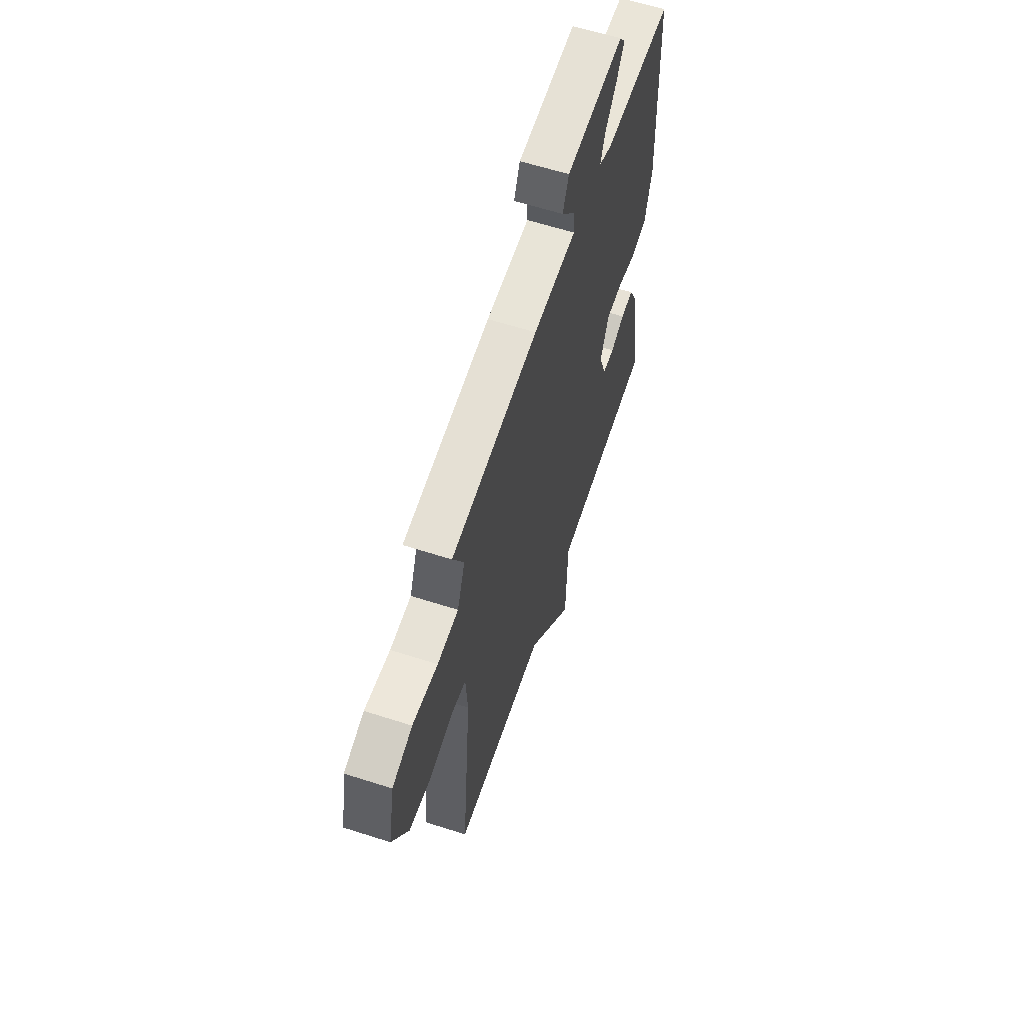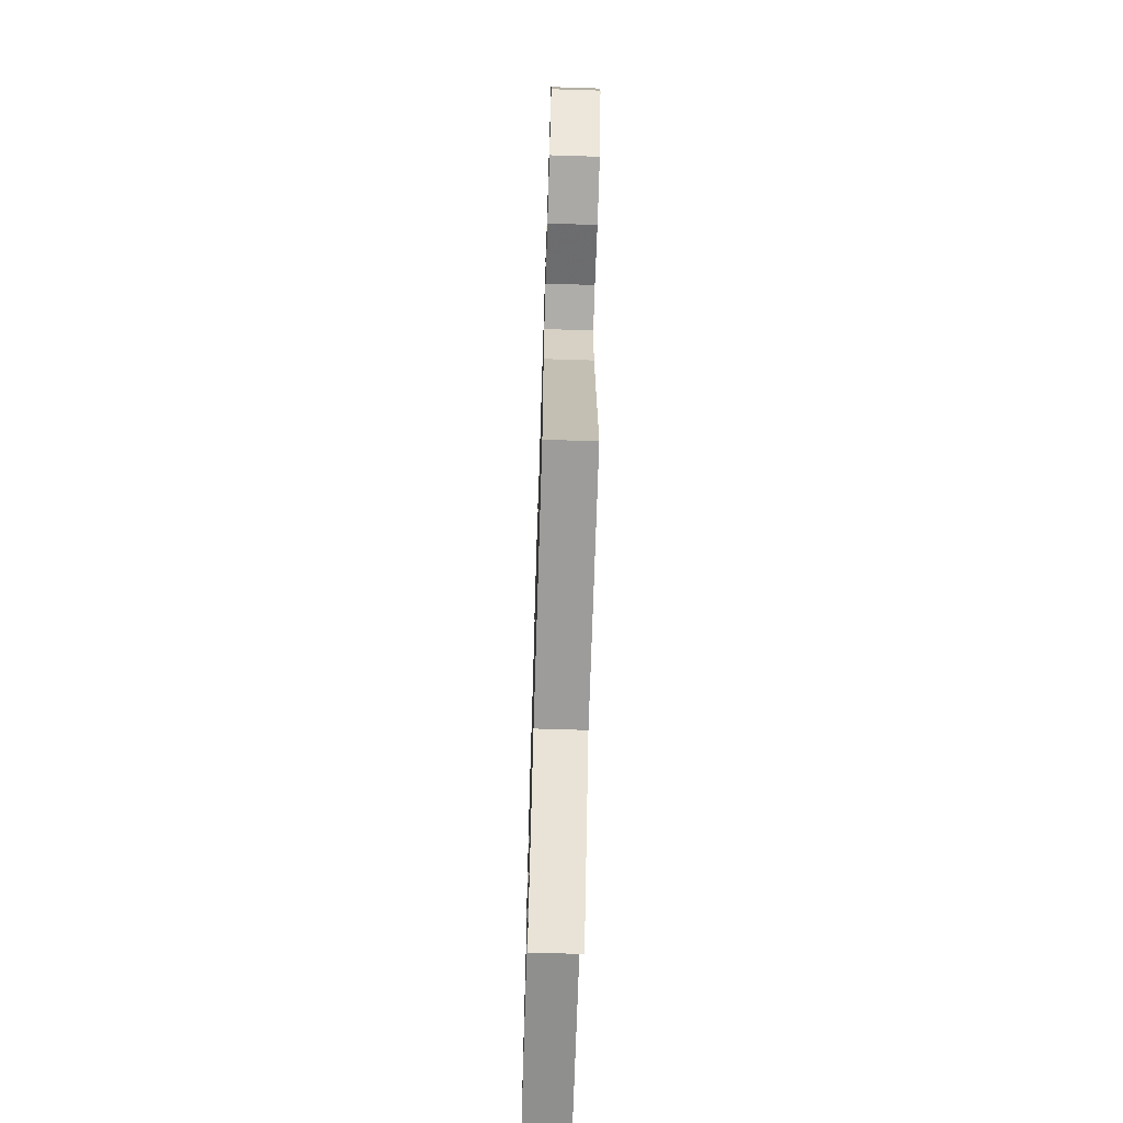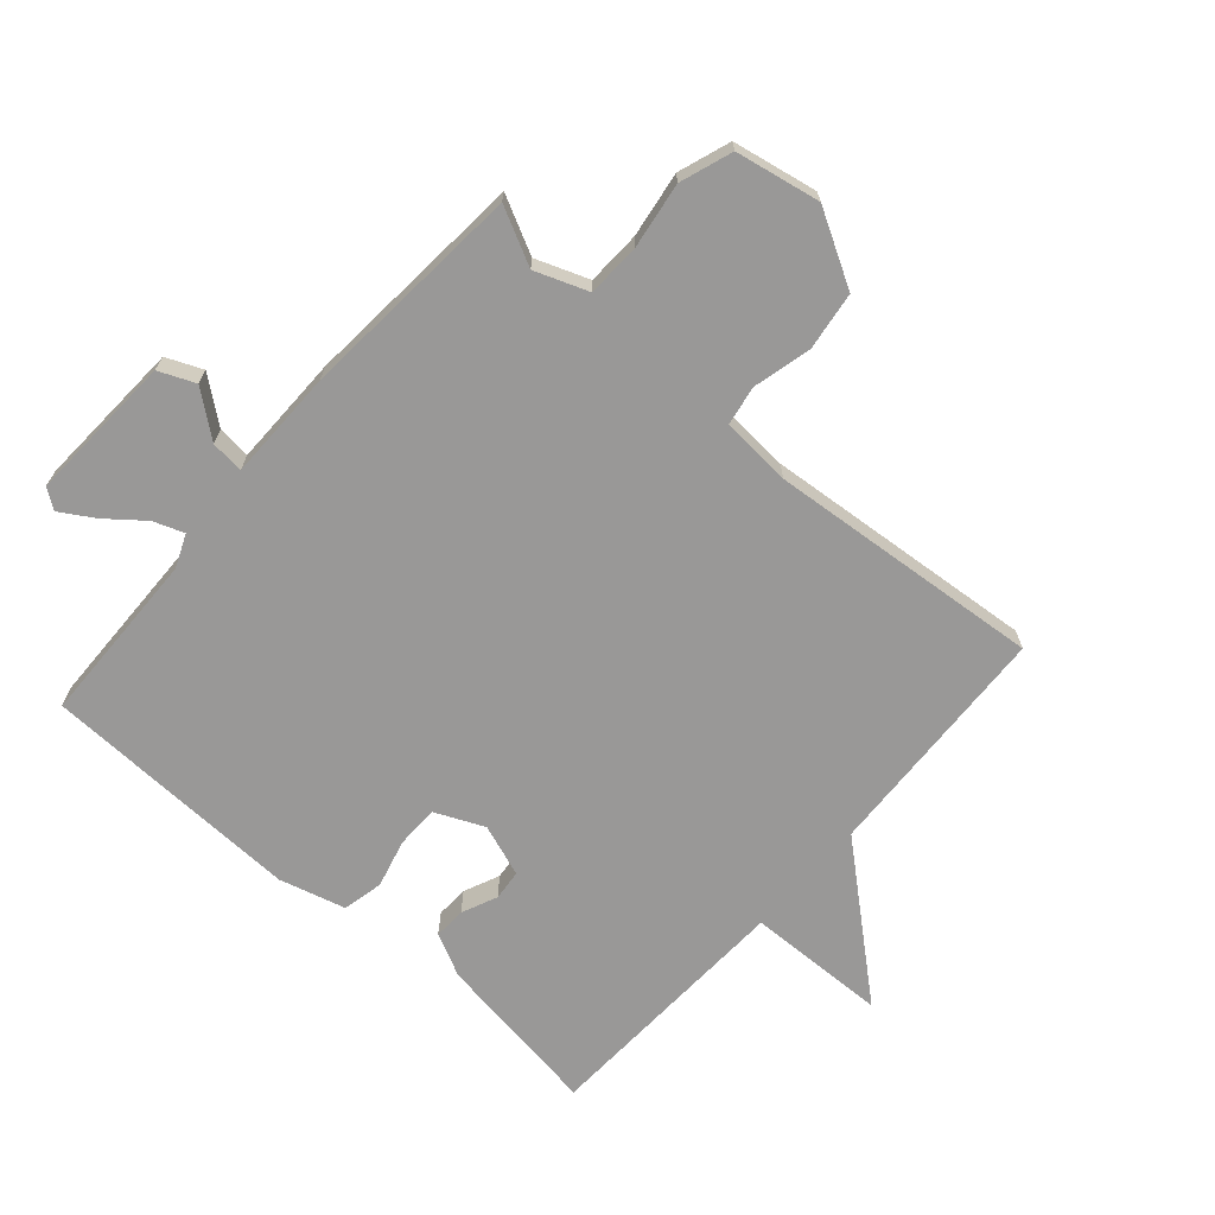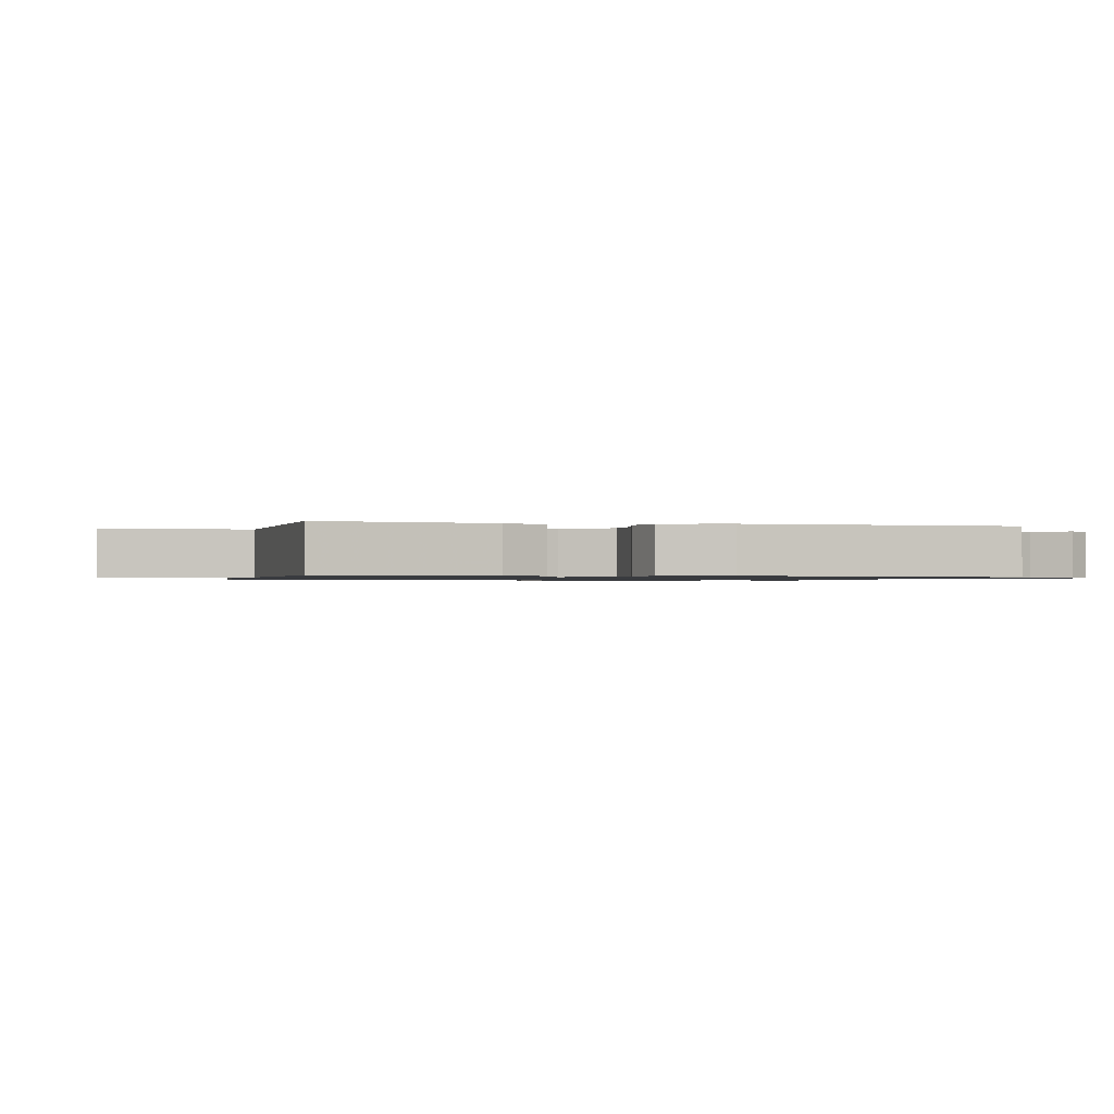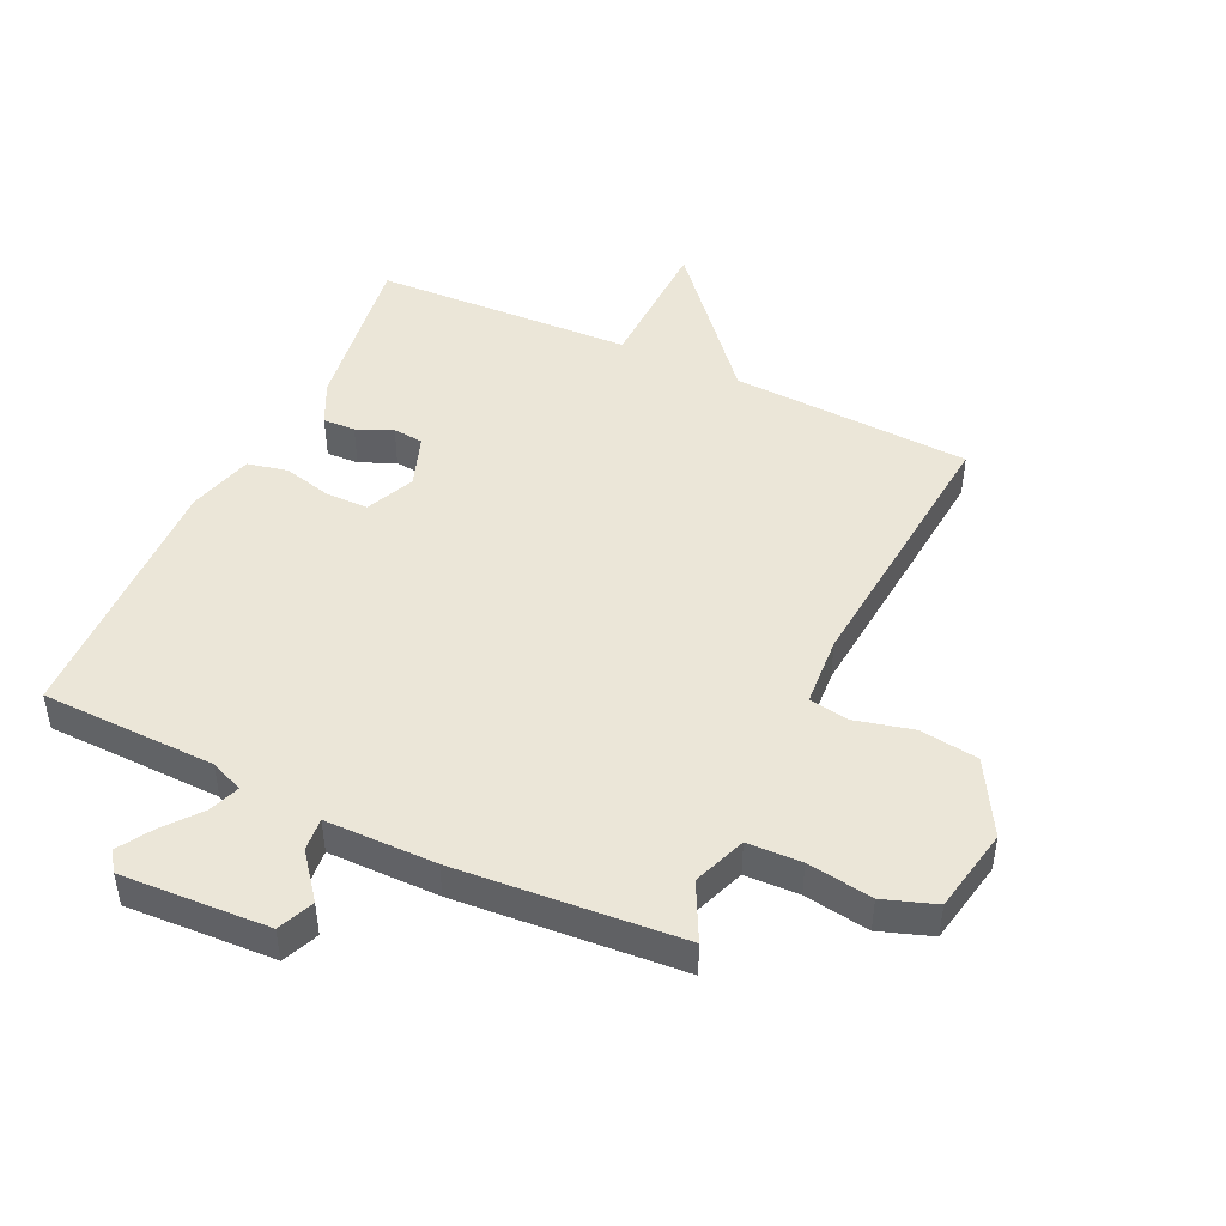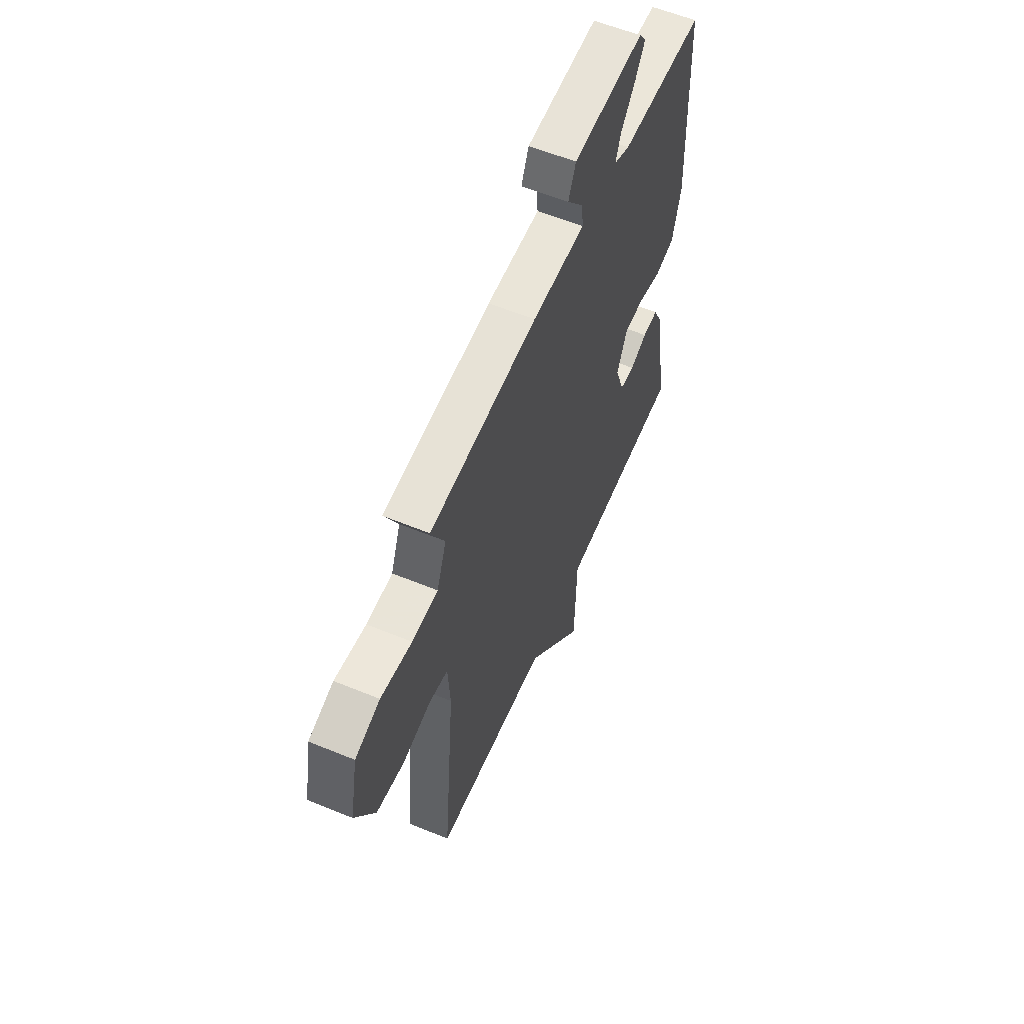
<metadata>
{"format":"obj","ext":"obj","renderer":"f3d","projection":"perspective","resolution":1024,"background":"white","views":[{"elev":61.0,"azim":108.2,"up":"+Z"},{"elev":-67.6,"azim":88.2,"up":"+Z"},{"elev":-68.7,"azim":48.7,"up":"+Y"},{"elev":-0.9,"azim":-103.6,"up":"+Y"},{"elev":46.6,"azim":25.2,"up":"+Y"},{"elev":58.4,"azim":113.0,"up":"+Z"}]}
</metadata>
<code>
v 0.5 0.07 -0.5
v 0.115 0.07 -0.518
v -0.079 0.07 -0.744
v -0.085 0.07 -0.518
v -0.5 0.07 -0.5
v -0.46 0.07 -0.23
v -0.426 0.07 -0.161
v -0.374 0.07 -0.163
v -0.317 0.07 -0.188
v -0.268 0.07 -0.183
v -0.238 0.07 -0.099
v -0.273 0.07 -0.021
v -0.341 0.07 -0.02
v -0.419 0.07 -0.04
v -0.484 0.07 -0.026
v -0.513 0.07 0.08
v -0.5 0.07 0.5
v -0.219 0.07 0.507
v -0.166 0.07 0.529
v -0.184 0.07 0.578
v -0.231 0.07 0.637
v -0.264 0.07 0.691
v -0.241 0.07 0.723
v -0.003 0.07 0.711
v 0.022 0.07 0.653
v -0.034 0.07 0.582
v -0.039 0.07 0.529
v 0.139 0.07 0.528
v 0.5 0.07 0.5
v 0.454 0.07 0.409
v 0.486 0.07 0.324
v 0.573 0.07 0.321
v 0.678 0.07 0.337
v 0.762 0.07 0.308
v 0.788 0.07 0.172
v 0.721 0.07 0.054
v 0.627 0.07 0.041
v 0.533 0.07 0.064
v 0.469 0.07 0.053
v 0.461 0.07 -0.06
v 0.5 0 -0.5
v 0.115 0 -0.518
v -0.079 0 -0.744
v -0.085 0 -0.518
v -0.5 0 -0.5
v -0.46 0 -0.23
v -0.426 0 -0.161
v -0.374 0 -0.163
v -0.317 0 -0.188
v -0.268 0 -0.183
v -0.238 0 -0.099
v -0.273 0 -0.021
v -0.341 0 -0.02
v -0.419 0 -0.04
v -0.484 0 -0.026
v -0.513 0 0.08
v -0.5 0 0.5
v -0.219 0 0.507
v -0.166 0 0.529
v -0.184 0 0.578
v -0.231 0 0.637
v -0.264 0 0.691
v -0.241 0 0.723
v -0.003 0 0.711
v 0.022 0 0.653
v -0.034 0 0.582
v -0.039 0 0.529
v 0.139 0 0.528
v 0.5 0 0.5
v 0.454 0 0.409
v 0.486 0 0.324
v 0.573 0 0.321
v 0.678 0 0.337
v 0.762 0 0.308
v 0.788 0 0.172
v 0.721 0 0.054
v 0.627 0 0.041
v 0.533 0 0.064
v 0.469 0 0.053
v 0.461 0 -0.06
f 36 37 38
f 35 36 38
f 34 35 38
f 33 34 38
f 32 33 38
f 31 32 38 39
f 30 31 39 40
f 27 28 29 30
f 24 25 26
f 23 24 26
f 22 23 26
f 21 22 26
f 20 21 26
f 19 20 26 27
f 27 30 40
f 19 27 40
f 18 19 40
f 16 17 18
f 15 16 18
f 14 15 18
f 13 14 18
f 7 8 9
f 6 7 9
f 5 6 9
f 4 5 9
f 4 9 10
f 2 3 4
f 2 4 10 11
f 2 11 12
f 1 2 12
f 40 1 12
f 12 13 18
f 12 18 40
f 78 77 76
f 78 76 75
f 78 75 74
f 78 74 73
f 78 73 72
f 79 78 72 71
f 80 79 71 70
f 70 69 68 67
f 66 65 64
f 66 64 63
f 66 63 62
f 66 62 61
f 66 61 60
f 67 66 60 59
f 80 70 67
f 80 67 59
f 80 59 58
f 58 57 56
f 58 56 55
f 58 55 54
f 58 54 53
f 49 48 47
f 49 47 46
f 49 46 45
f 49 45 44
f 50 49 44
f 44 43 42
f 51 50 44 42
f 52 51 42
f 52 42 41
f 52 41 80
f 58 53 52
f 80 58 52
f 1 41 42 2
f 2 42 43 3
f 3 43 44 4
f 4 44 45 5
f 5 45 46 6
f 6 46 47 7
f 7 47 48 8
f 8 48 49 9
f 9 49 50 10
f 10 50 51 11
f 11 51 52 12
f 12 52 53 13
f 13 53 54 14
f 14 54 55 15
f 15 55 56 16
f 16 56 57 17
f 17 57 58 18
f 18 58 59 19
f 19 59 60 20
f 20 60 61 21
f 21 61 62 22
f 22 62 63 23
f 23 63 64 24
f 24 64 65 25
f 25 65 66 26
f 26 66 67 27
f 27 67 68 28
f 28 68 69 29
f 29 69 70 30
f 30 70 71 31
f 31 71 72 32
f 32 72 73 33
f 33 73 74 34
f 34 74 75 35
f 35 75 76 36
f 36 76 77 37
f 37 77 78 38
f 38 78 79 39
f 39 79 80 40
f 40 80 41 1

</code>
